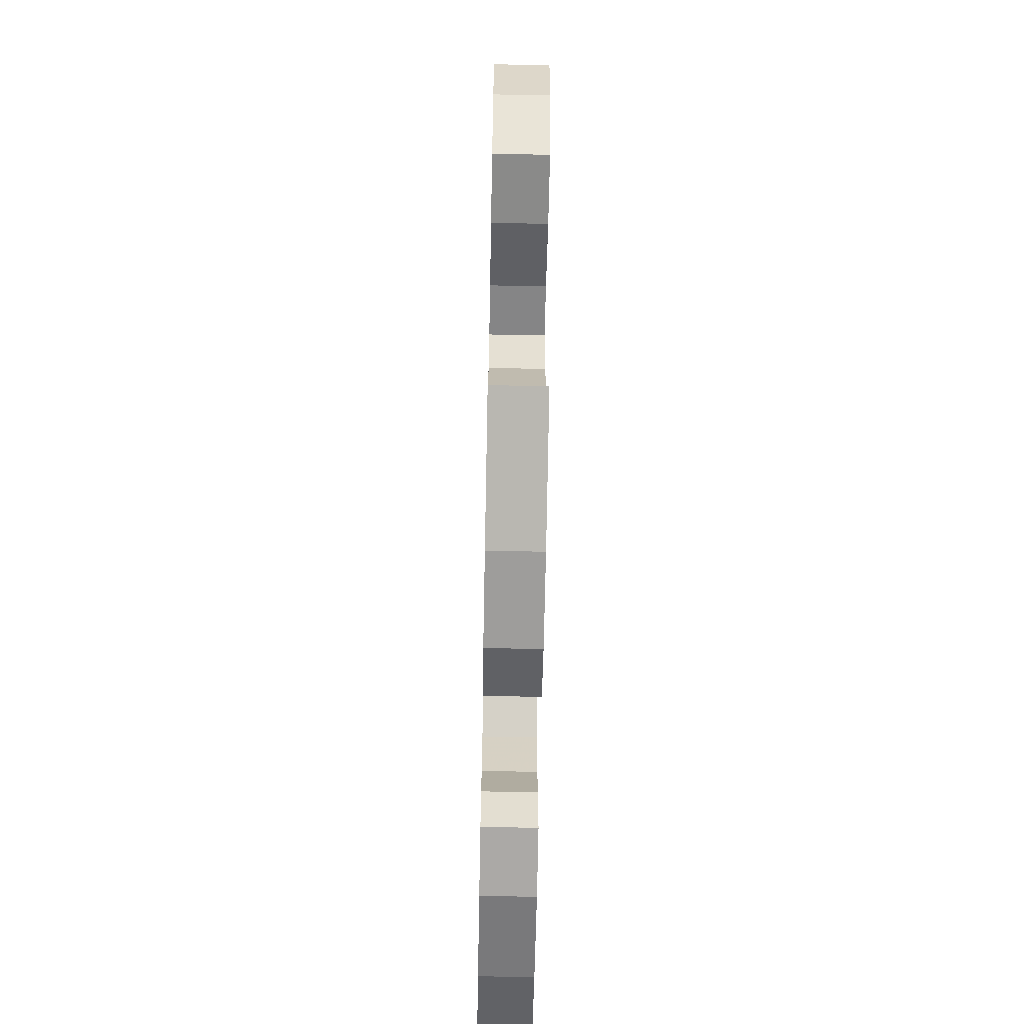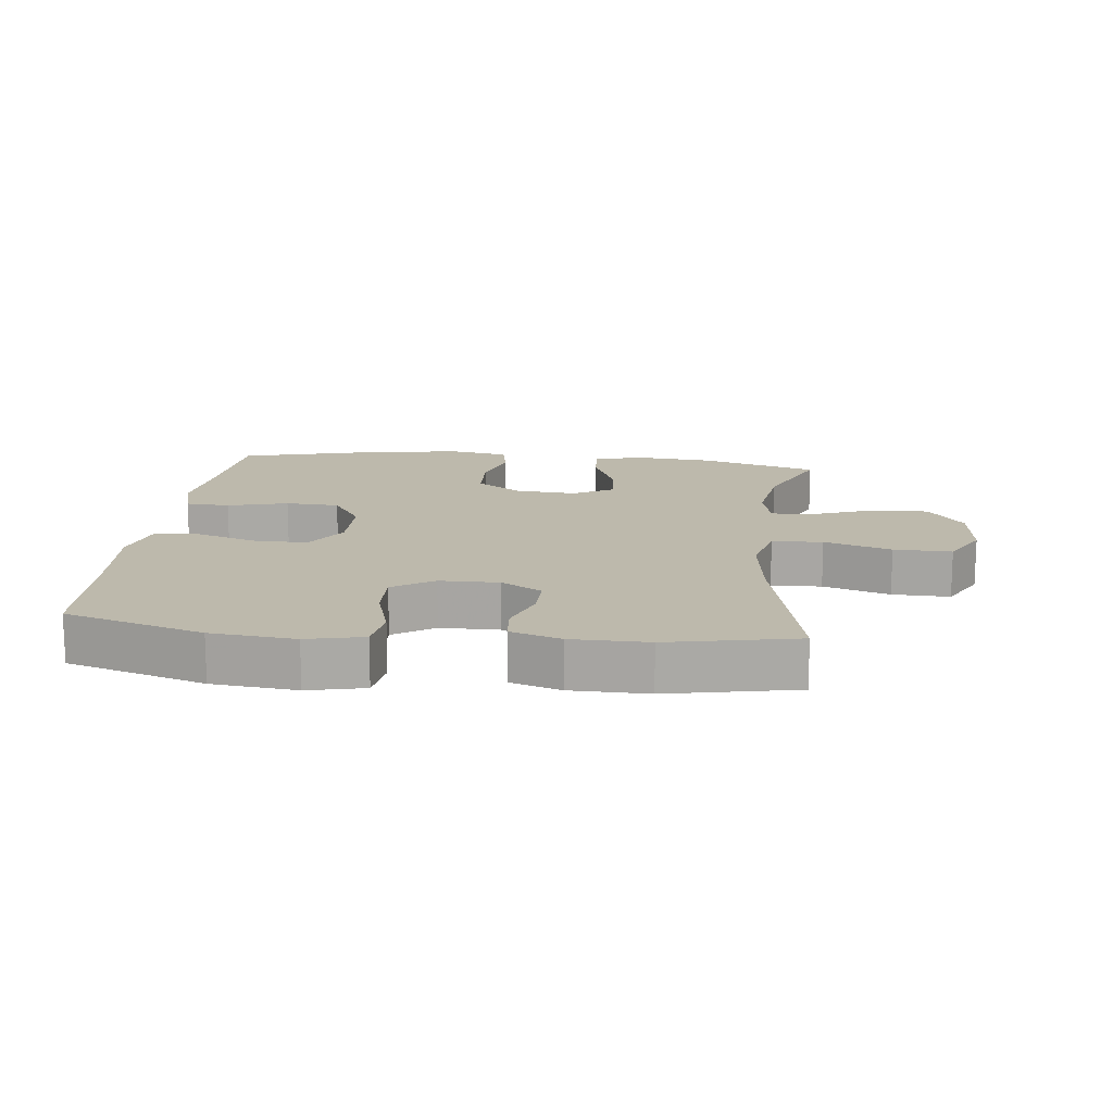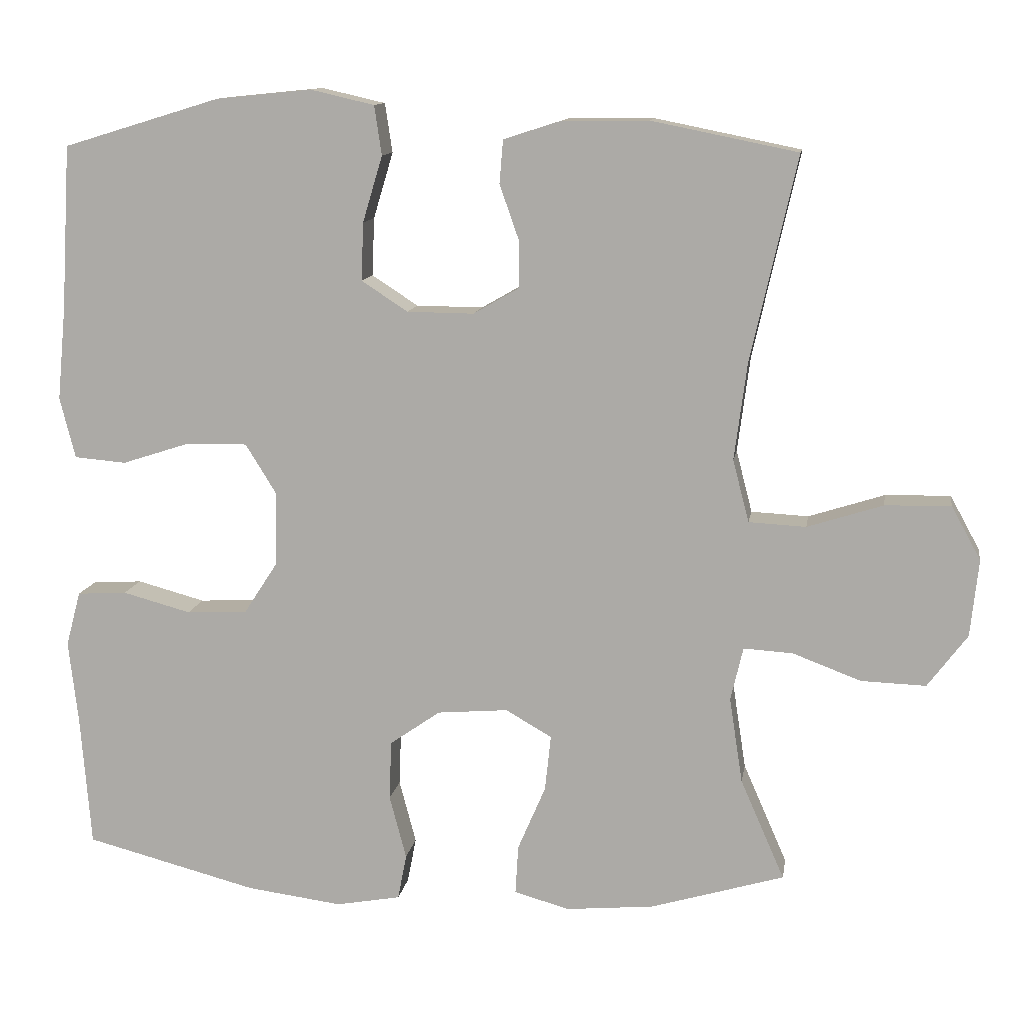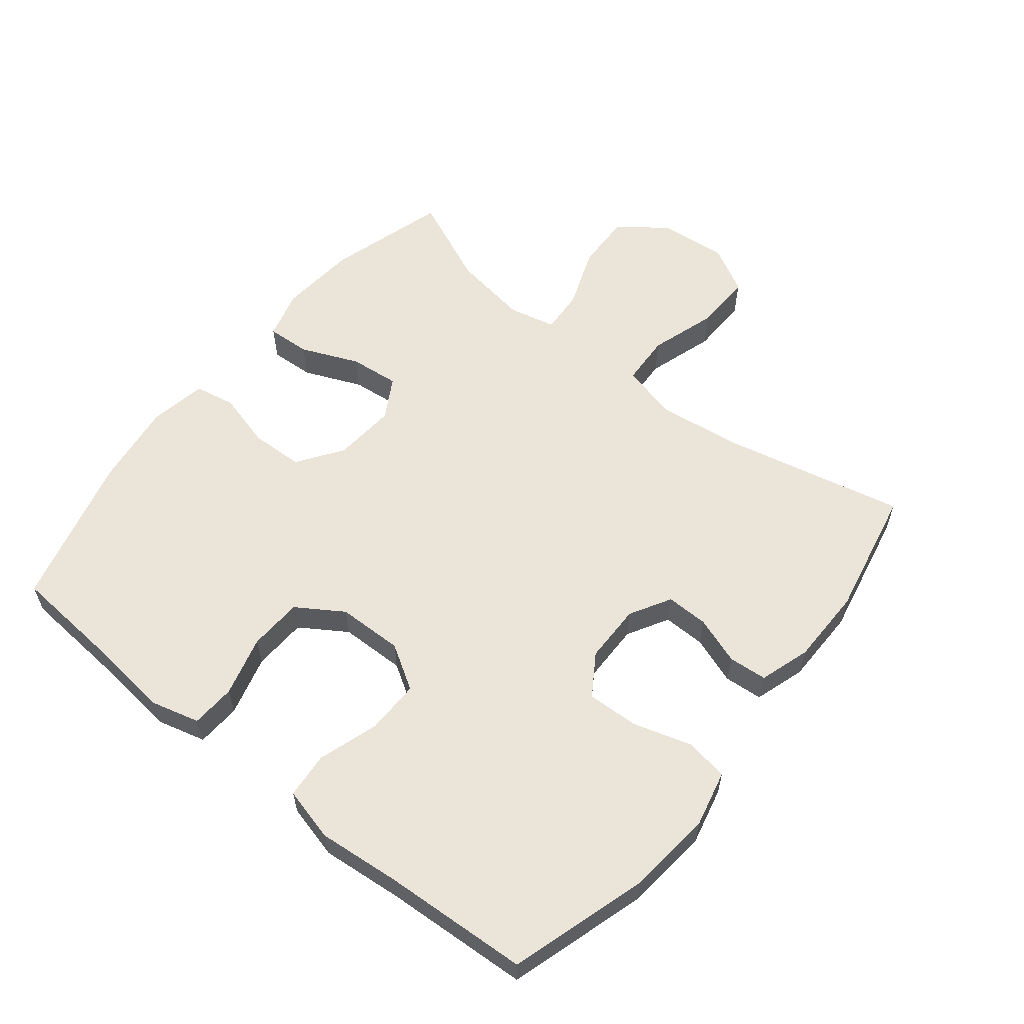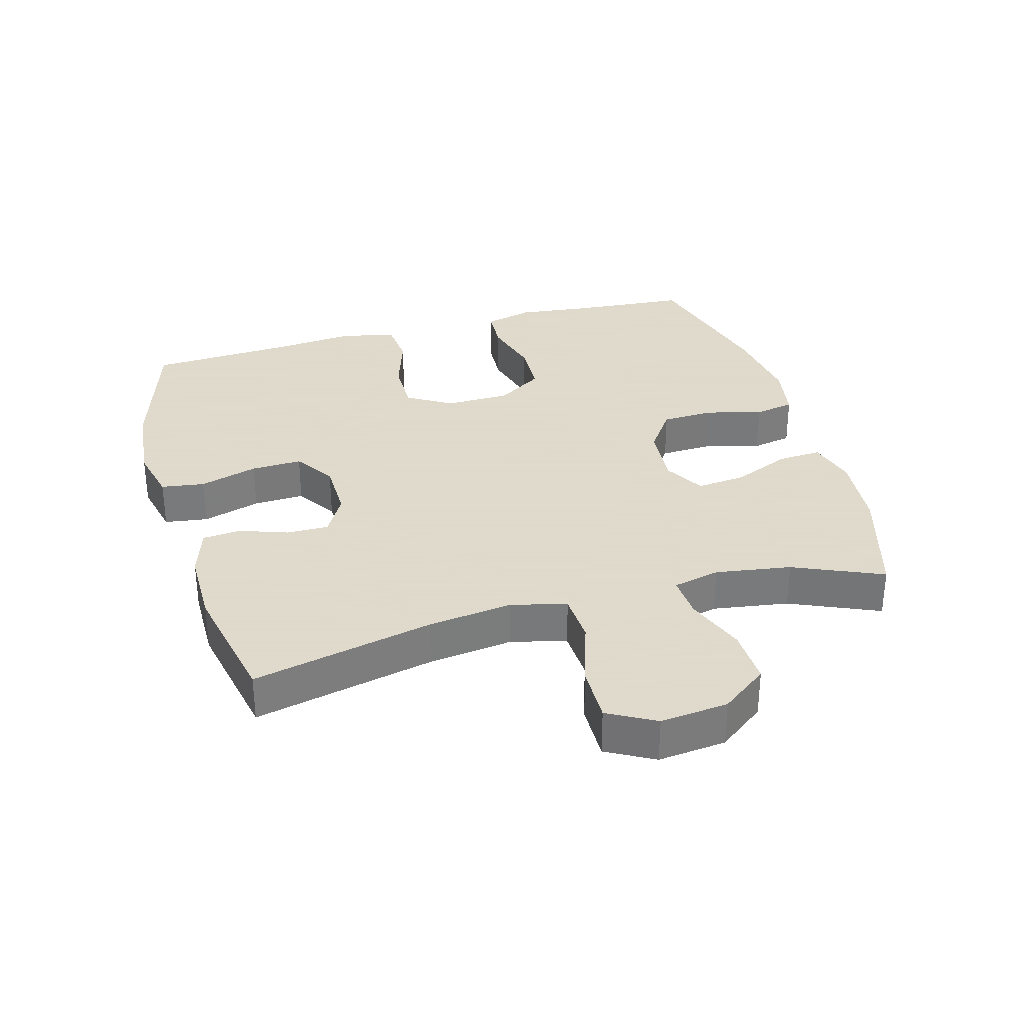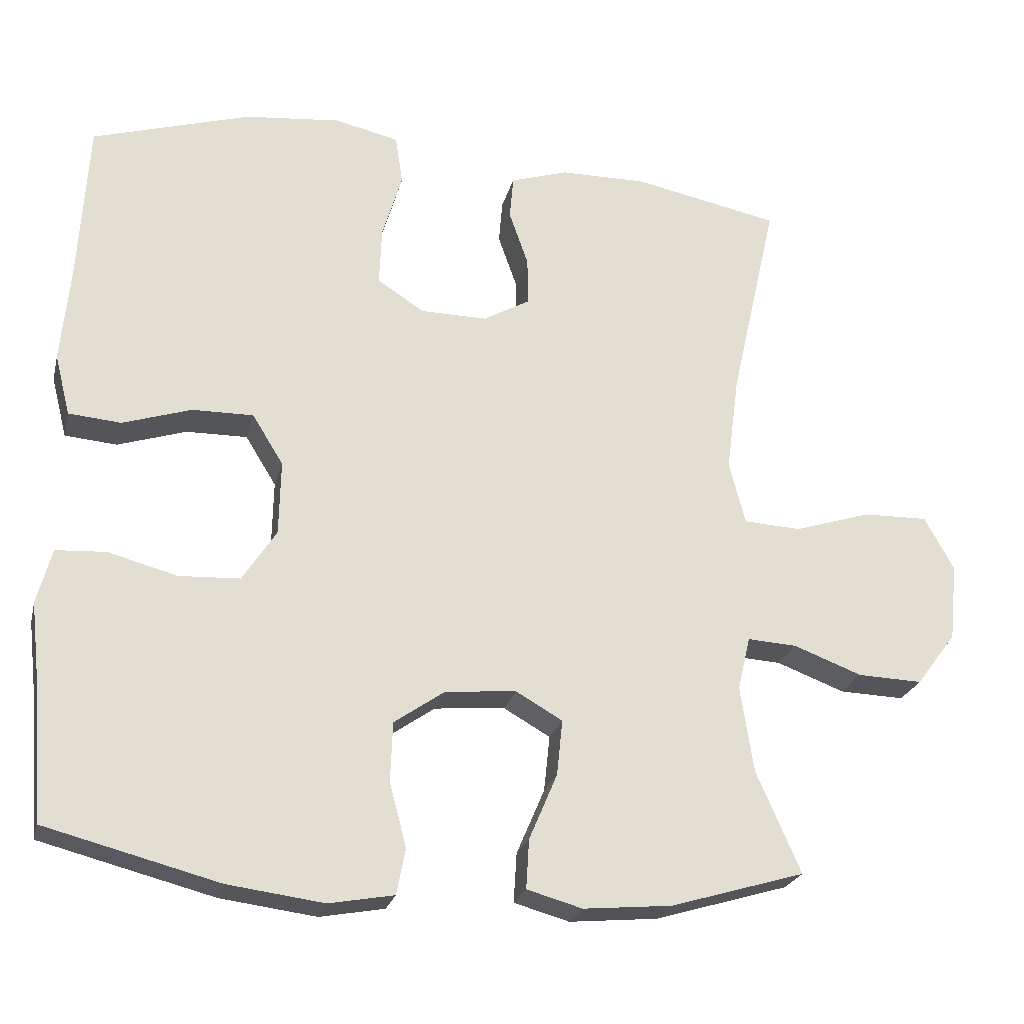
<metadata>
{"format":"obj","ext":"obj","renderer":"f3d","projection":"perspective","resolution":1024,"background":"white","views":[{"elev":-65.3,"azim":88.9,"up":"+Z"},{"elev":15.0,"azim":6.5,"up":"+Y"},{"elev":11.8,"azim":9.0,"up":"+Z"},{"elev":58.9,"azim":-51.3,"up":"+Y"},{"elev":32.4,"azim":74.3,"up":"+Y"},{"elev":-23.8,"azim":-13.3,"up":"+Z"}]}
</metadata>
<code>
v 0.5 0.07 0.5
v 0.437 0.07 0.22
v 0.42 0.07 0.089
v 0.442 0.07 0.004
v 0.52 0.07 0
v 0.623 0.07 0.033
v 0.712 0.07 0.035
v 0.752 0.07 -0.038
v 0.741 0.07 -0.143
v 0.687 0.07 -0.215
v 0.599 0.07 -0.212
v 0.506 0.07 -0.177
v 0.439 0.07 -0.173
v 0.422 0.07 -0.246
v 0.44 0.07 -0.363
v 0.5 0.07 -0.5
v 0.318 0.07 -0.554
v 0.198 0.07 -0.565
v 0.123 0.07 -0.544
v 0.127 0.07 -0.477
v 0.165 0.07 -0.388
v 0.173 0.07 -0.312
v 0.11 0.07 -0.276
v 0.014 0.07 -0.284
v -0.055 0.07 -0.332
v -0.058 0.07 -0.413
v -0.035 0.07 -0.5
v -0.047 0.07 -0.562
v -0.135 0.07 -0.578
v -0.265 0.07 -0.561
v -0.5 0.07 -0.5
v -0.514 0.07 -0.321
v -0.527 0.07 -0.207
v -0.507 0.07 -0.132
v -0.439 0.07 -0.128
v -0.346 0.07 -0.153
v -0.263 0.07 -0.149
v -0.217 0.07 -0.078
v -0.215 0.07 0.023
v -0.257 0.07 0.091
v -0.34 0.07 0.09
v -0.433 0.07 0.06
v -0.504 0.07 0.066
v -0.525 0.07 0.149
v -0.513 0.07 0.276
v -0.5 0.07 0.5
v -0.286 0.07 0.565
v -0.156 0.07 0.578
v -0.069 0.07 0.558
v -0.059 0.07 0.491
v -0.086 0.07 0.401
v -0.089 0.07 0.322
v -0.026 0.07 0.281
v 0.065 0.07 0.28
v 0.128 0.07 0.316
v 0.127 0.07 0.381
v 0.101 0.07 0.455
v 0.106 0.07 0.514
v 0.184 0.07 0.539
v 0.302 0.07 0.54
v 0.5 0 0.5
v 0.437 0 0.22
v 0.42 0 0.089
v 0.442 0 0.004
v 0.52 0 0
v 0.623 0 0.033
v 0.712 0 0.035
v 0.752 0 -0.038
v 0.741 0 -0.143
v 0.687 0 -0.215
v 0.599 0 -0.212
v 0.506 0 -0.177
v 0.439 0 -0.173
v 0.422 0 -0.246
v 0.44 0 -0.363
v 0.5 0 -0.5
v 0.318 0 -0.554
v 0.198 0 -0.565
v 0.123 0 -0.544
v 0.127 0 -0.477
v 0.165 0 -0.388
v 0.173 0 -0.312
v 0.11 0 -0.276
v 0.014 0 -0.284
v -0.055 0 -0.332
v -0.058 0 -0.413
v -0.035 0 -0.5
v -0.047 0 -0.562
v -0.135 0 -0.578
v -0.265 0 -0.561
v -0.5 0 -0.5
v -0.514 0 -0.321
v -0.527 0 -0.207
v -0.507 0 -0.132
v -0.439 0 -0.128
v -0.346 0 -0.153
v -0.263 0 -0.149
v -0.217 0 -0.078
v -0.215 0 0.023
v -0.257 0 0.091
v -0.34 0 0.09
v -0.433 0 0.06
v -0.504 0 0.066
v -0.525 0 0.149
v -0.513 0 0.276
v -0.5 0 0.5
v -0.286 0 0.565
v -0.156 0 0.578
v -0.069 0 0.558
v -0.059 0 0.491
v -0.086 0 0.401
v -0.089 0 0.322
v -0.026 0 0.281
v 0.065 0 0.28
v 0.128 0 0.316
v 0.127 0 0.381
v 0.101 0 0.455
v 0.106 0 0.514
v 0.184 0 0.539
v 0.302 0 0.54
f 60 1 2
f 59 60 2
f 58 59 2
f 57 58 2
f 56 57 2
f 55 56 2 3
f 54 55 3 4
f 53 54 4
f 49 50 51
f 48 49 51
f 47 48 51
f 46 47 51
f 45 46 51
f 45 51 52
f 44 45 52
f 43 44 52
f 42 43 52
f 41 42 52
f 40 41 52 53
f 34 35 36
f 33 34 36
f 32 33 36
f 32 36 37
f 31 32 37
f 30 31 37
f 29 30 37
f 28 29 37
f 27 28 37
f 26 27 37
f 25 26 37 38
f 19 20 21
f 18 19 21
f 17 18 21
f 16 17 21
f 15 16 21
f 14 15 21 22
f 13 14 22 23
f 10 11 12
f 9 10 12
f 8 9 12
f 7 8 12
f 6 7 12
f 5 6 12
f 4 5 12 13
f 13 23 24
f 4 13 24
f 53 4 24
f 40 53 24
f 39 40 24
f 24 25 38 39
f 62 61 120
f 62 120 119
f 62 119 118
f 62 118 117
f 62 117 116
f 63 62 116 115
f 64 63 115 114
f 64 114 113
f 111 110 109
f 111 109 108
f 111 108 107
f 111 107 106
f 111 106 105
f 112 111 105
f 112 105 104
f 112 104 103
f 112 103 102
f 112 102 101
f 113 112 101 100
f 96 95 94
f 96 94 93
f 96 93 92
f 97 96 92
f 97 92 91
f 97 91 90
f 97 90 89
f 97 89 88
f 97 88 87
f 97 87 86
f 98 97 86 85
f 81 80 79
f 81 79 78
f 81 78 77
f 81 77 76
f 81 76 75
f 82 81 75 74
f 83 82 74 73
f 72 71 70
f 72 70 69
f 72 69 68
f 72 68 67
f 72 67 66
f 72 66 65
f 73 72 65 64
f 84 83 73
f 84 73 64
f 84 64 113
f 84 113 100
f 84 100 99
f 99 98 85 84
f 1 61 62 2
f 2 62 63 3
f 3 63 64 4
f 4 64 65 5
f 5 65 66 6
f 6 66 67 7
f 7 67 68 8
f 8 68 69 9
f 9 69 70 10
f 10 70 71 11
f 11 71 72 12
f 12 72 73 13
f 13 73 74 14
f 14 74 75 15
f 15 75 76 16
f 16 76 77 17
f 17 77 78 18
f 18 78 79 19
f 19 79 80 20
f 20 80 81 21
f 21 81 82 22
f 22 82 83 23
f 23 83 84 24
f 24 84 85 25
f 25 85 86 26
f 26 86 87 27
f 27 87 88 28
f 28 88 89 29
f 29 89 90 30
f 30 90 91 31
f 31 91 92 32
f 32 92 93 33
f 33 93 94 34
f 34 94 95 35
f 35 95 96 36
f 36 96 97 37
f 37 97 98 38
f 38 98 99 39
f 39 99 100 40
f 40 100 101 41
f 41 101 102 42
f 42 102 103 43
f 43 103 104 44
f 44 104 105 45
f 45 105 106 46
f 46 106 107 47
f 47 107 108 48
f 48 108 109 49
f 49 109 110 50
f 50 110 111 51
f 51 111 112 52
f 52 112 113 53
f 53 113 114 54
f 54 114 115 55
f 55 115 116 56
f 56 116 117 57
f 57 117 118 58
f 58 118 119 59
f 59 119 120 60
f 60 120 61 1

</code>
